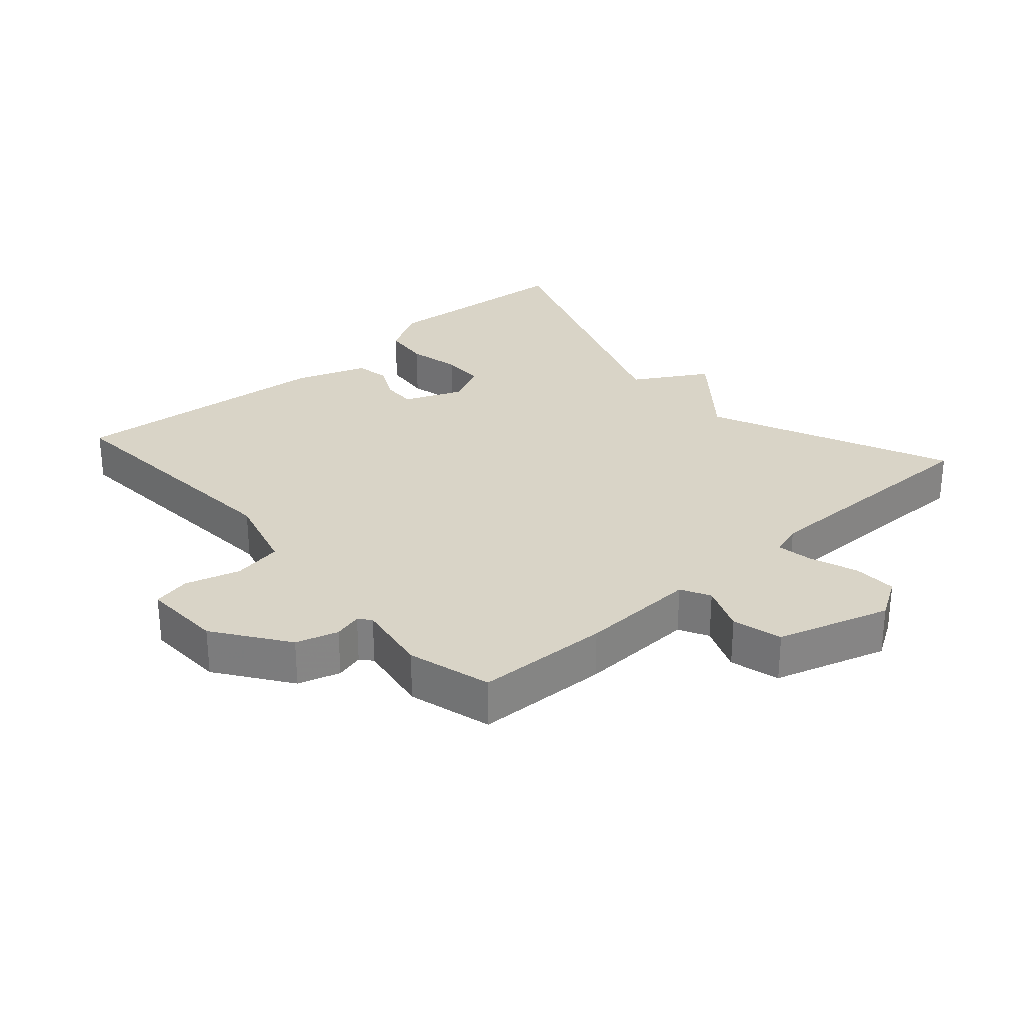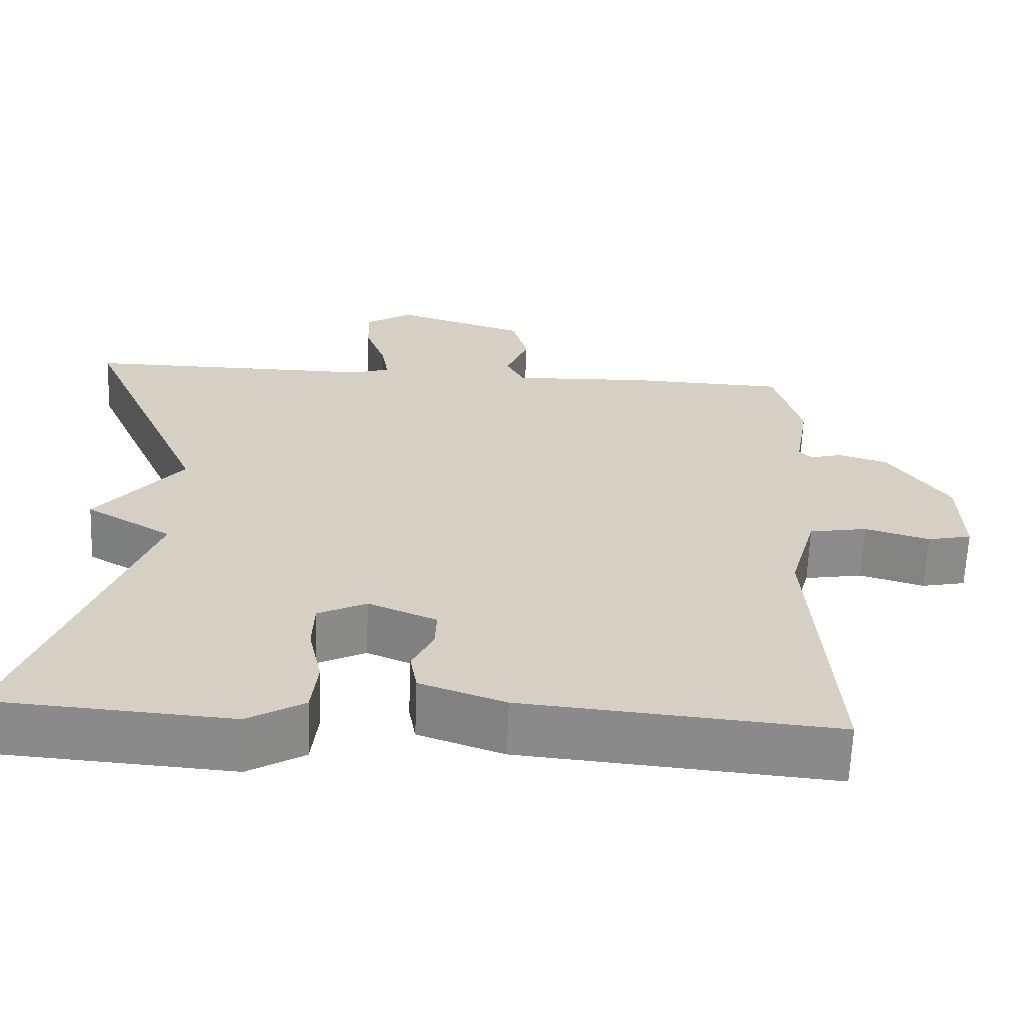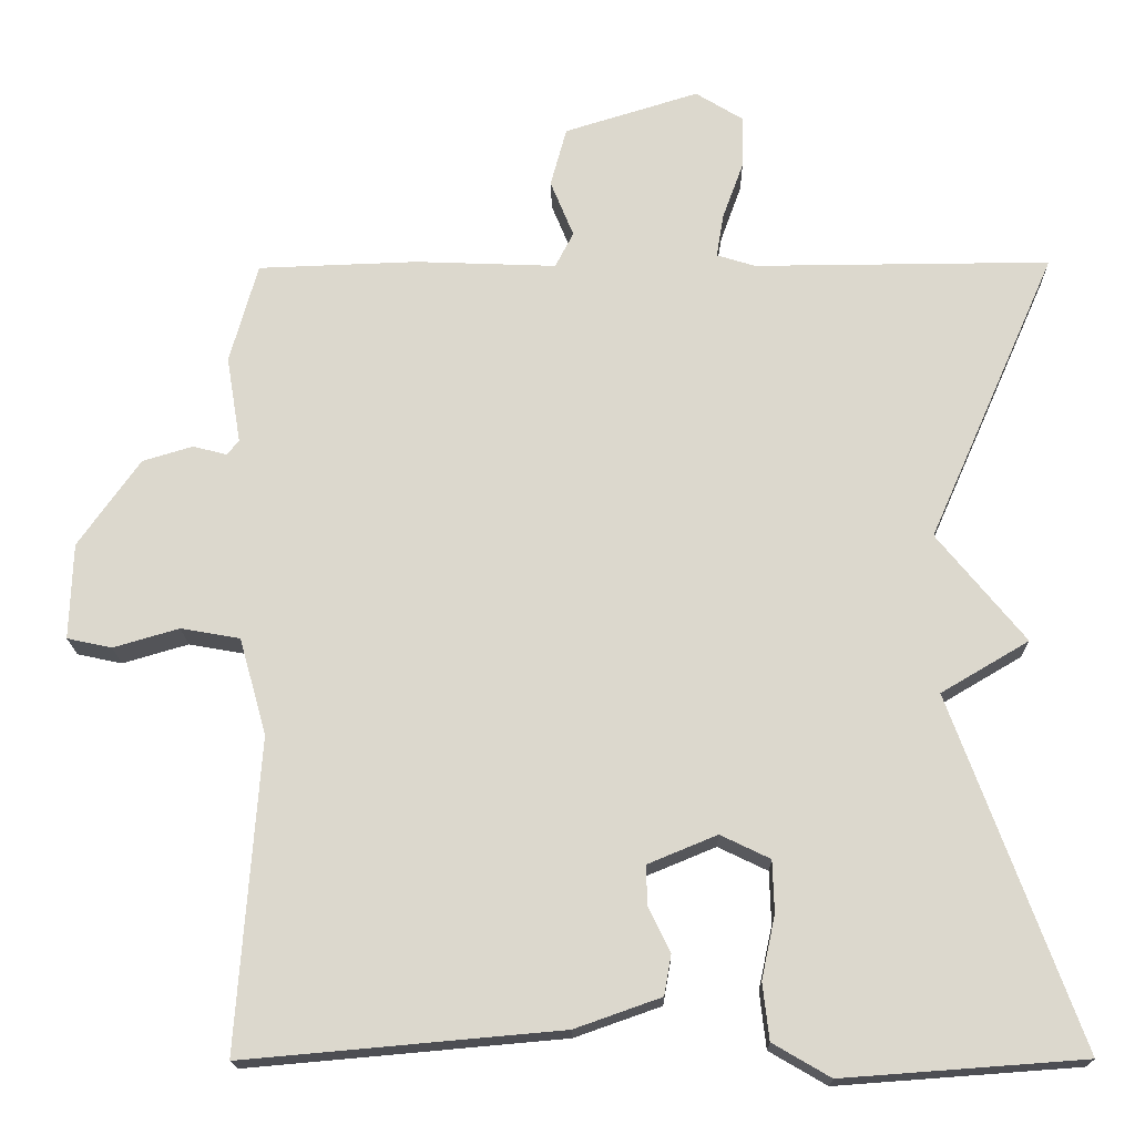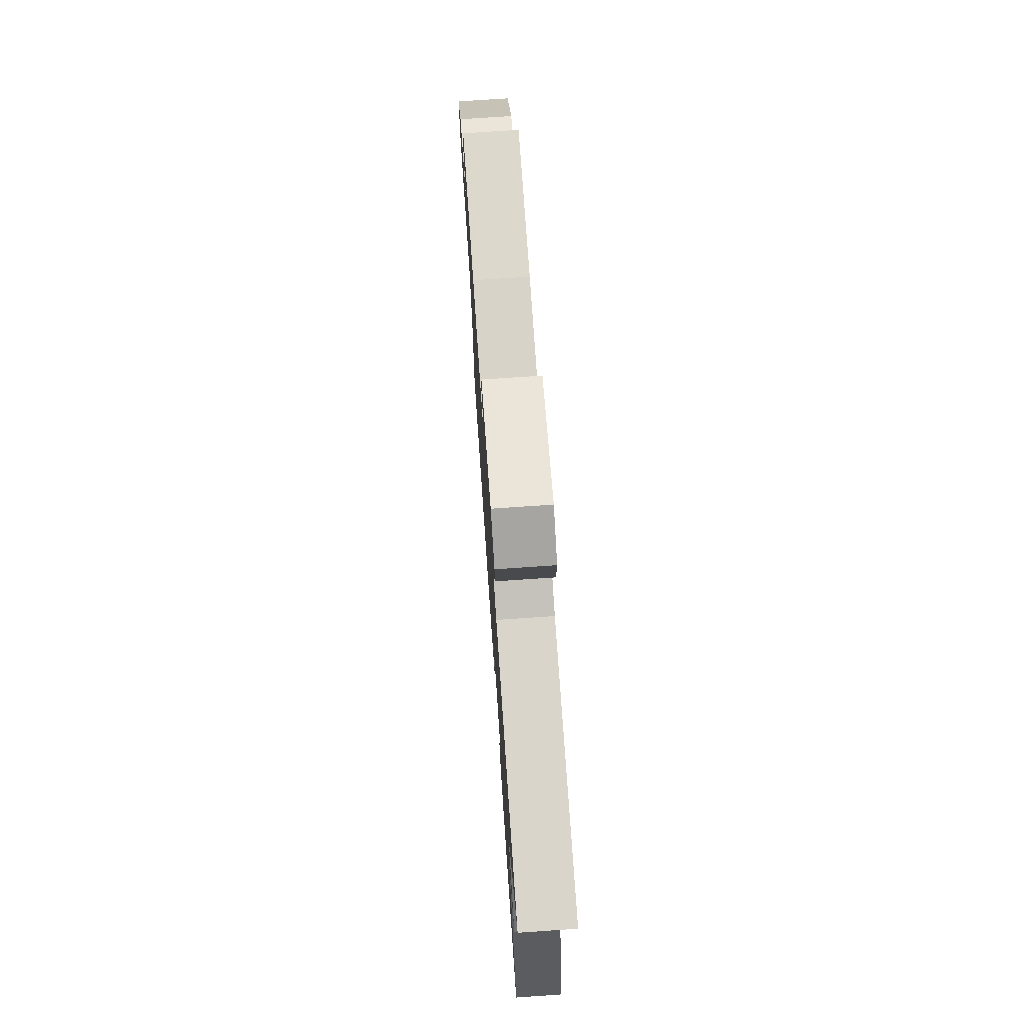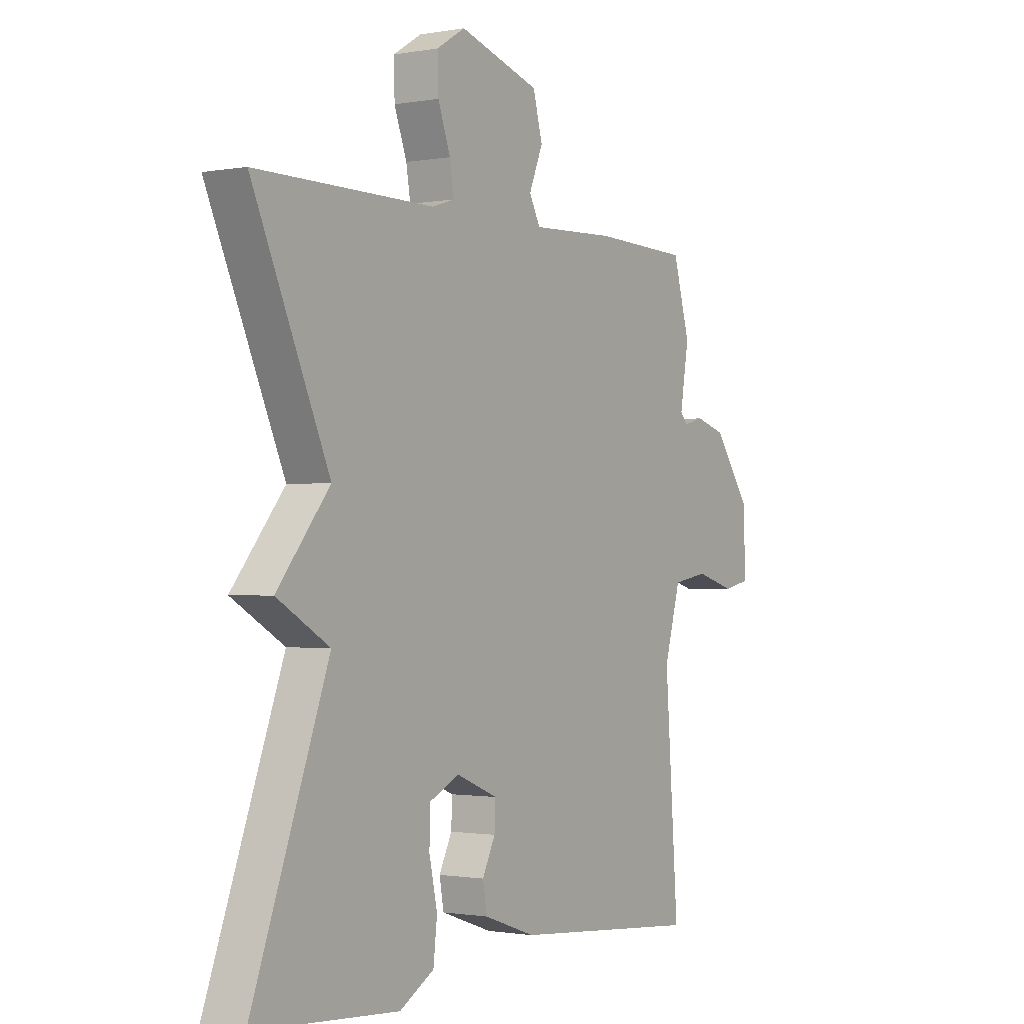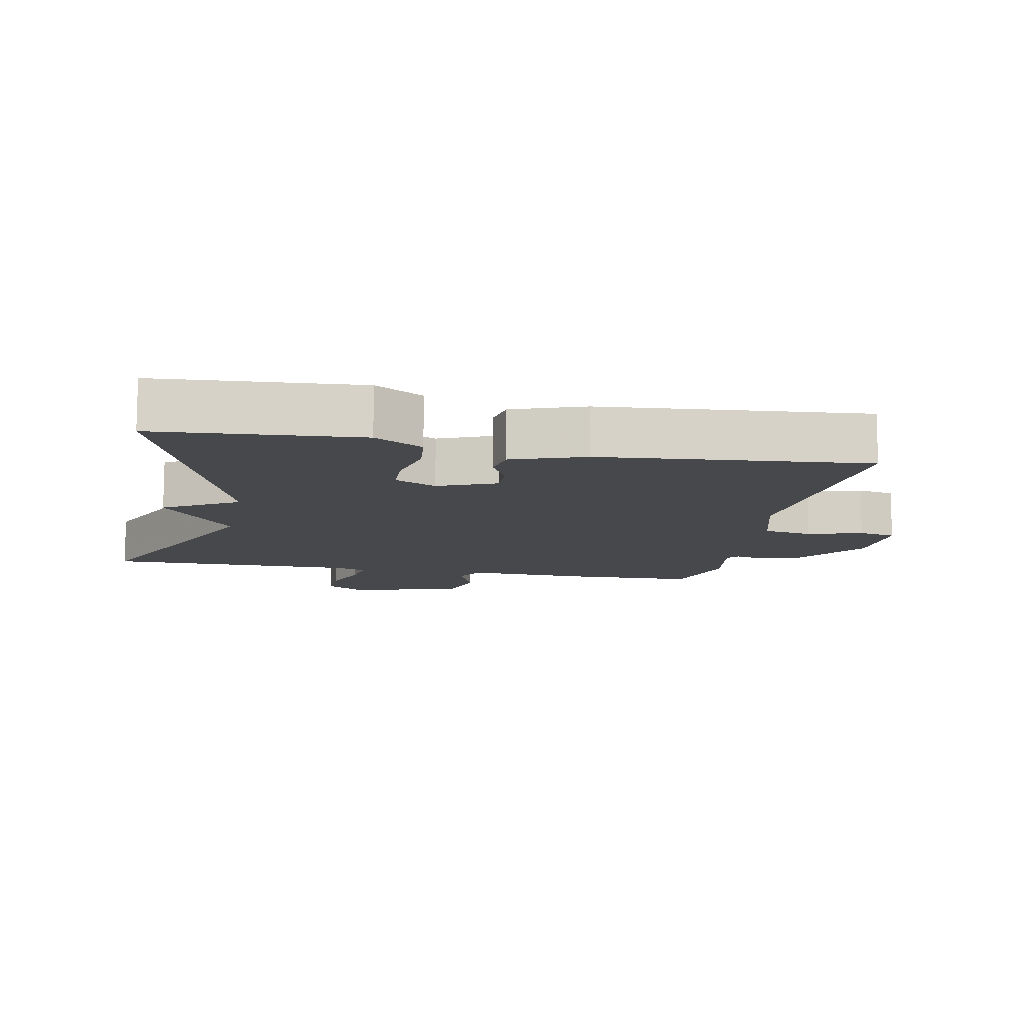
<metadata>
{"format":"obj","ext":"obj","renderer":"f3d","projection":"perspective","resolution":1024,"background":"white","views":[{"elev":28.8,"azim":-41.6,"up":"+Y"},{"elev":-64.0,"azim":177.8,"up":"+Z"},{"elev":-17.8,"azim":1.0,"up":"+Z"},{"elev":74.7,"azim":86.1,"up":"+Z"},{"elev":-1.1,"azim":123.5,"up":"+Z"},{"elev":-11.1,"azim":168.9,"up":"+Y"}]}
</metadata>
<code>
v 0.5 0.07 -0.5
v 0.198 0.07 -0.522
v 0.126 0.07 -0.48
v 0.118 0.07 -0.409
v 0.135 0.07 -0.33
v 0.133 0.07 -0.265
v 0.071 0.07 -0.235
v -0.016 0.07 -0.271
v -0.014 0.07 -0.321
v 0.013 0.07 -0.376
v 0.004 0.07 -0.427
v -0.104 0.07 -0.465
v -0.5 0.07 -0.5
v -0.472 0.07 -0.111
v -0.506 0.07 0.01
v -0.58 0.07 0.023
v -0.662 0.07 -0.001
v -0.718 0.07 0.011
v -0.714 0.07 0.131
v -0.637 0.07 0.24
v -0.574 0.07 0.259
v -0.532 0.07 0.248
v -0.517 0.07 0.266
v -0.535 0.07 0.375
v -0.5 0.07 0.5
v -0.3 0.07 0.507
v -0.124 0.07 0.5
v -0.101 0.07 0.544
v -0.13 0.07 0.615
v -0.11 0.07 0.689
v 0.058 0.07 0.741
v 0.118 0.07 0.704
v 0.116 0.07 0.639
v 0.09 0.07 0.567
v 0.081 0.07 0.513
v 0.129 0.07 0.498
v 0.5 0.07 0.5
v 0.34 0.07 0.137
v 0.45 0.07 0.002
v 0.34 0.07 -0.063
v 0.5 0 -0.5
v 0.198 0 -0.522
v 0.126 0 -0.48
v 0.118 0 -0.409
v 0.135 0 -0.33
v 0.133 0 -0.265
v 0.071 0 -0.235
v -0.016 0 -0.271
v -0.014 0 -0.321
v 0.013 0 -0.376
v 0.004 0 -0.427
v -0.104 0 -0.465
v -0.5 0 -0.5
v -0.472 0 -0.111
v -0.506 0 0.01
v -0.58 0 0.023
v -0.662 0 -0.001
v -0.718 0 0.011
v -0.714 0 0.131
v -0.637 0 0.24
v -0.574 0 0.259
v -0.532 0 0.248
v -0.517 0 0.266
v -0.535 0 0.375
v -0.5 0 0.5
v -0.3 0 0.507
v -0.124 0 0.5
v -0.101 0 0.544
v -0.13 0 0.615
v -0.11 0 0.689
v 0.058 0 0.741
v 0.118 0 0.704
v 0.116 0 0.639
v 0.09 0 0.567
v 0.081 0 0.513
v 0.129 0 0.498
v 0.5 0 0.5
v 0.34 0 0.137
v 0.45 0 0.002
v 0.34 0 -0.063
f 38 39 40
f 36 37 38
f 35 36 38 40
f 32 33 34
f 31 32 34
f 30 31 34
f 29 30 34
f 28 29 34
f 27 28 34 35
f 25 26 27
f 24 25 27
f 23 24 27
f 35 40 1
f 27 35 1
f 23 27 1
f 22 23 1
f 20 21 22
f 19 20 22
f 18 19 22
f 17 18 22
f 16 17 22
f 12 13 14
f 11 12 14
f 10 11 14
f 9 10 14
f 8 9 14 15
f 7 8 15
f 3 4 5
f 2 3 5
f 1 2 5
f 1 5 6
f 22 1 6
f 15 16 22
f 7 15 22
f 6 7 22
f 80 79 78
f 78 77 76
f 80 78 76 75
f 74 73 72
f 74 72 71
f 74 71 70
f 74 70 69
f 74 69 68
f 75 74 68 67
f 67 66 65
f 67 65 64
f 67 64 63
f 41 80 75
f 41 75 67
f 41 67 63
f 41 63 62
f 62 61 60
f 62 60 59
f 62 59 58
f 62 58 57
f 62 57 56
f 54 53 52
f 54 52 51
f 54 51 50
f 54 50 49
f 55 54 49 48
f 55 48 47
f 45 44 43
f 45 43 42
f 45 42 41
f 46 45 41
f 46 41 62
f 62 56 55
f 62 55 47
f 62 47 46
f 1 41 42 2
f 2 42 43 3
f 3 43 44 4
f 4 44 45 5
f 5 45 46 6
f 6 46 47 7
f 7 47 48 8
f 8 48 49 9
f 9 49 50 10
f 10 50 51 11
f 11 51 52 12
f 12 52 53 13
f 13 53 54 14
f 14 54 55 15
f 15 55 56 16
f 16 56 57 17
f 17 57 58 18
f 18 58 59 19
f 19 59 60 20
f 20 60 61 21
f 21 61 62 22
f 22 62 63 23
f 23 63 64 24
f 24 64 65 25
f 25 65 66 26
f 26 66 67 27
f 27 67 68 28
f 28 68 69 29
f 29 69 70 30
f 30 70 71 31
f 31 71 72 32
f 32 72 73 33
f 33 73 74 34
f 34 74 75 35
f 35 75 76 36
f 36 76 77 37
f 37 77 78 38
f 38 78 79 39
f 39 79 80 40
f 40 80 41 1

</code>
